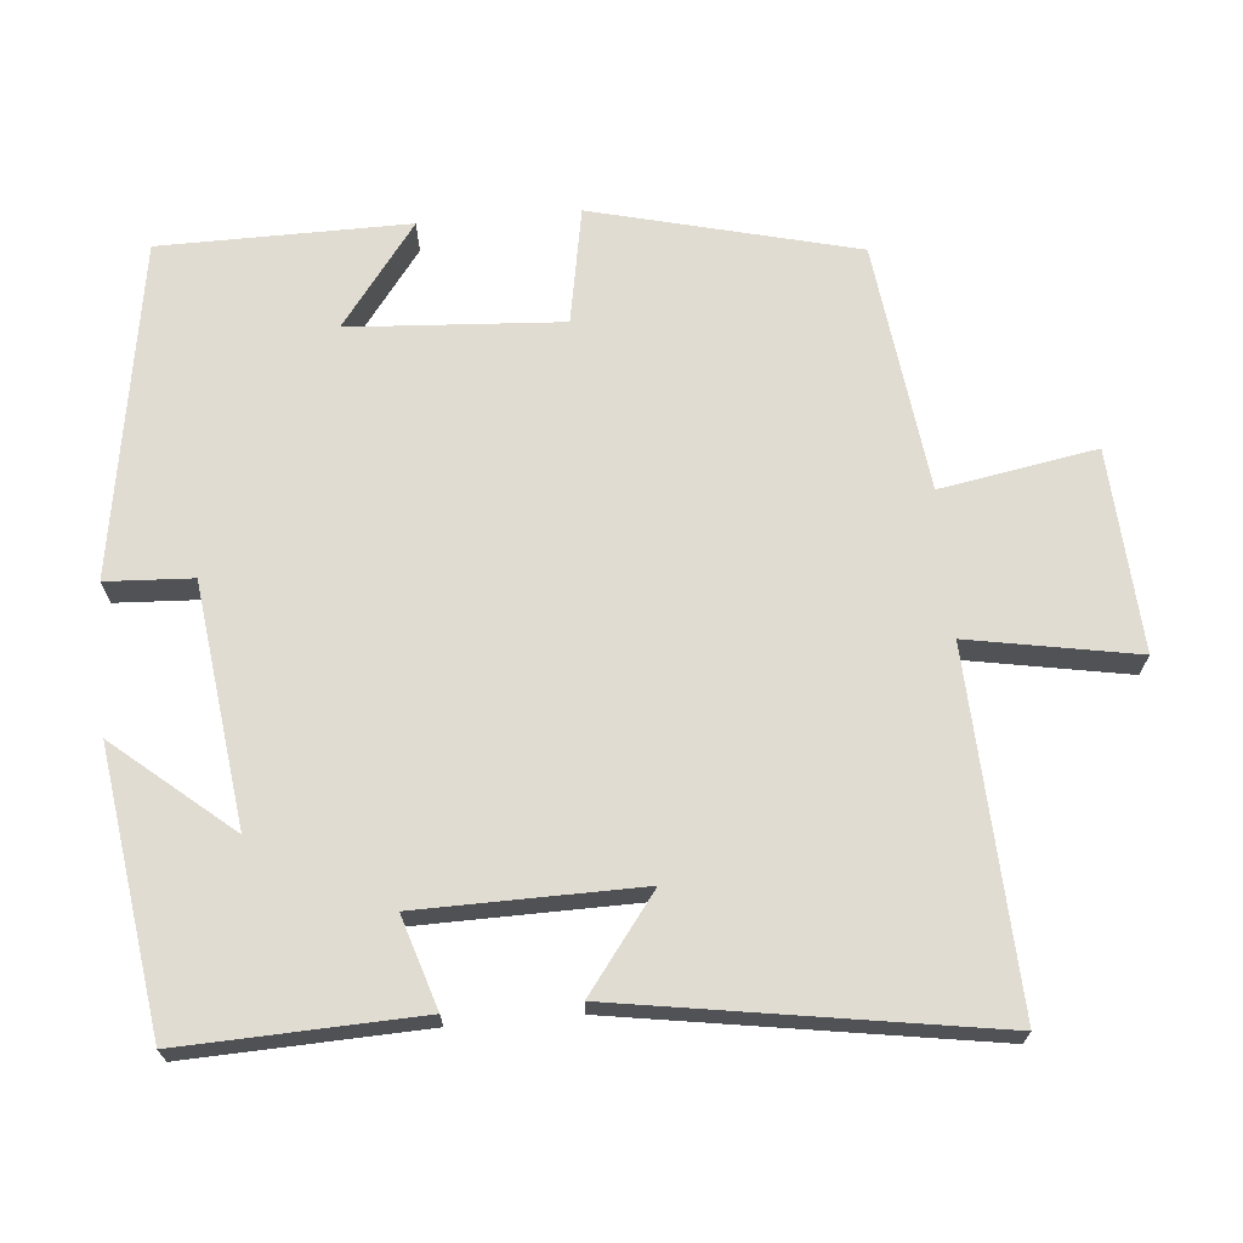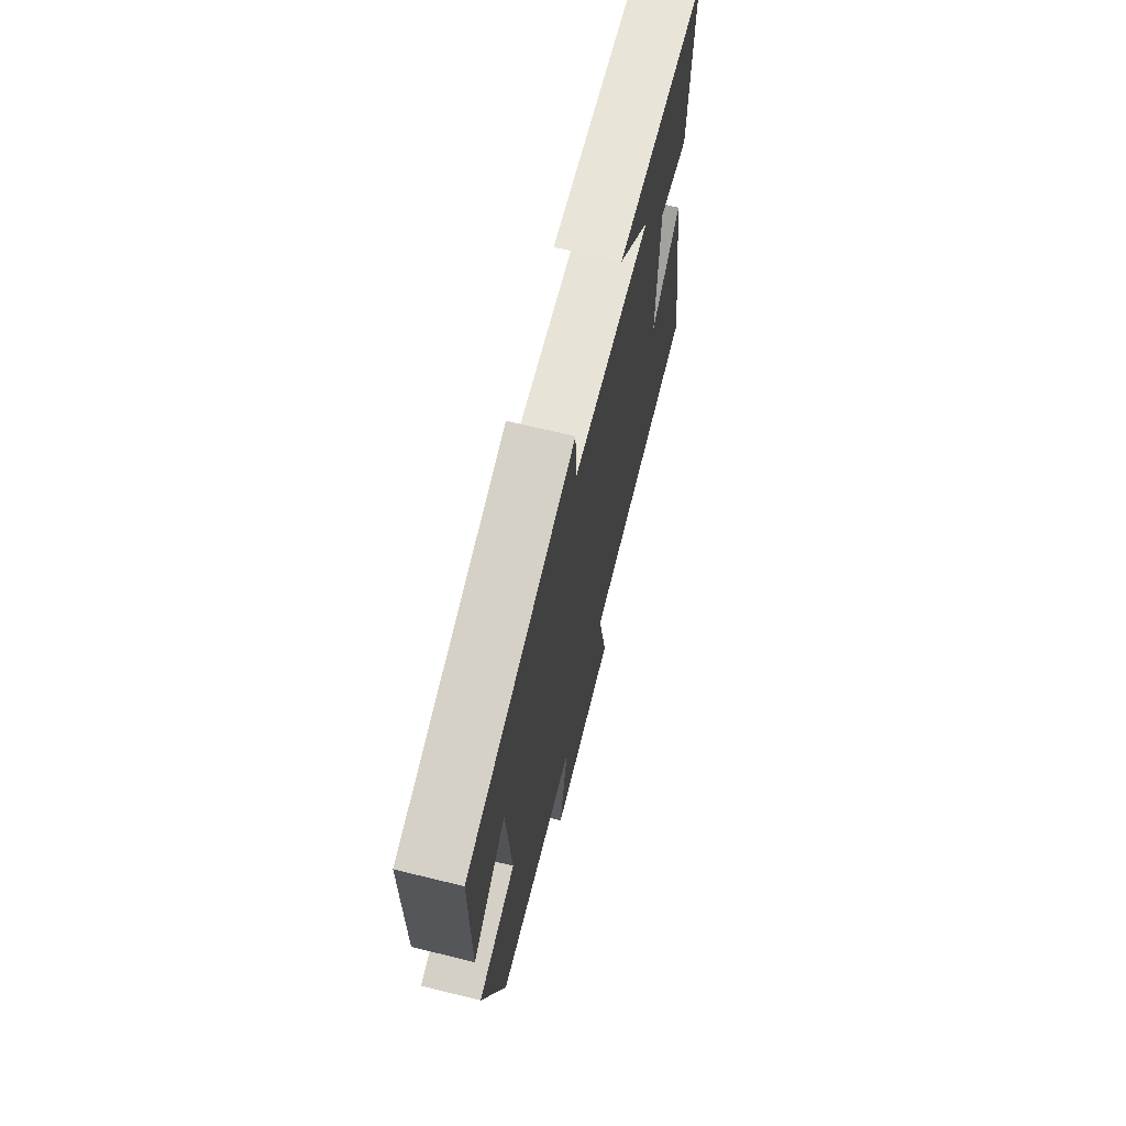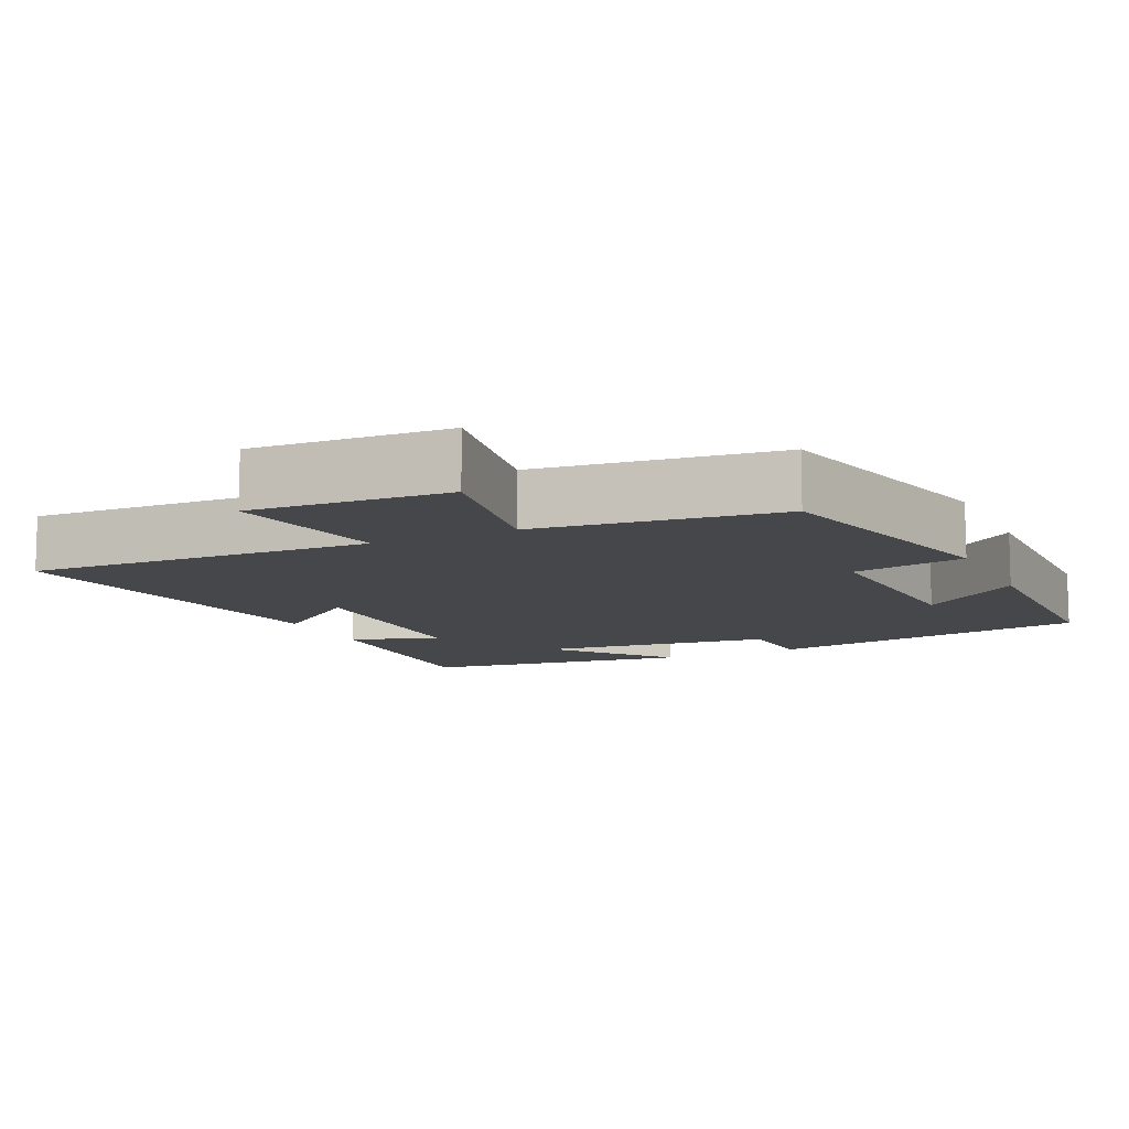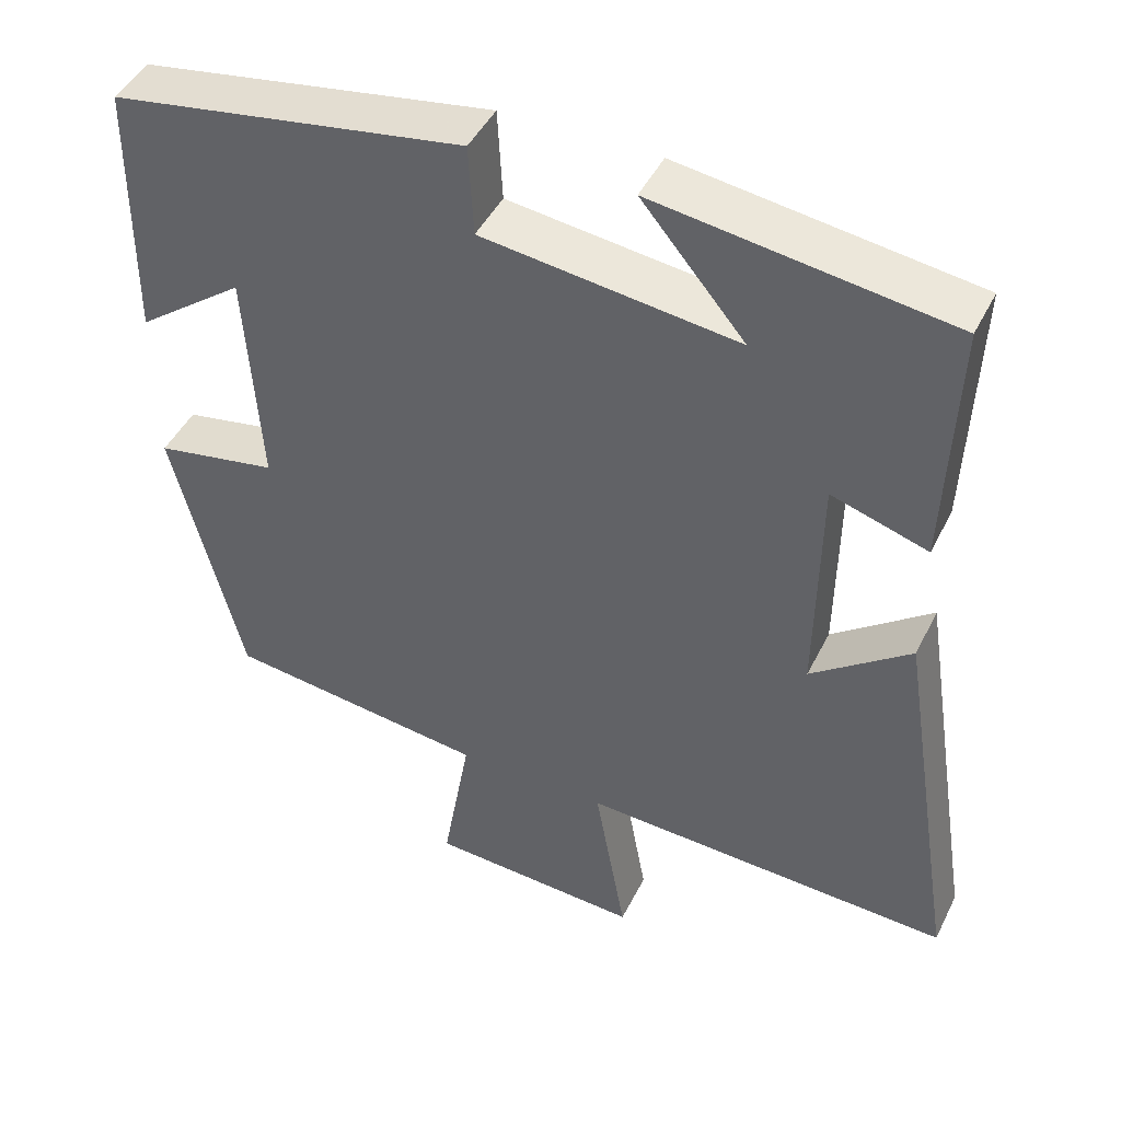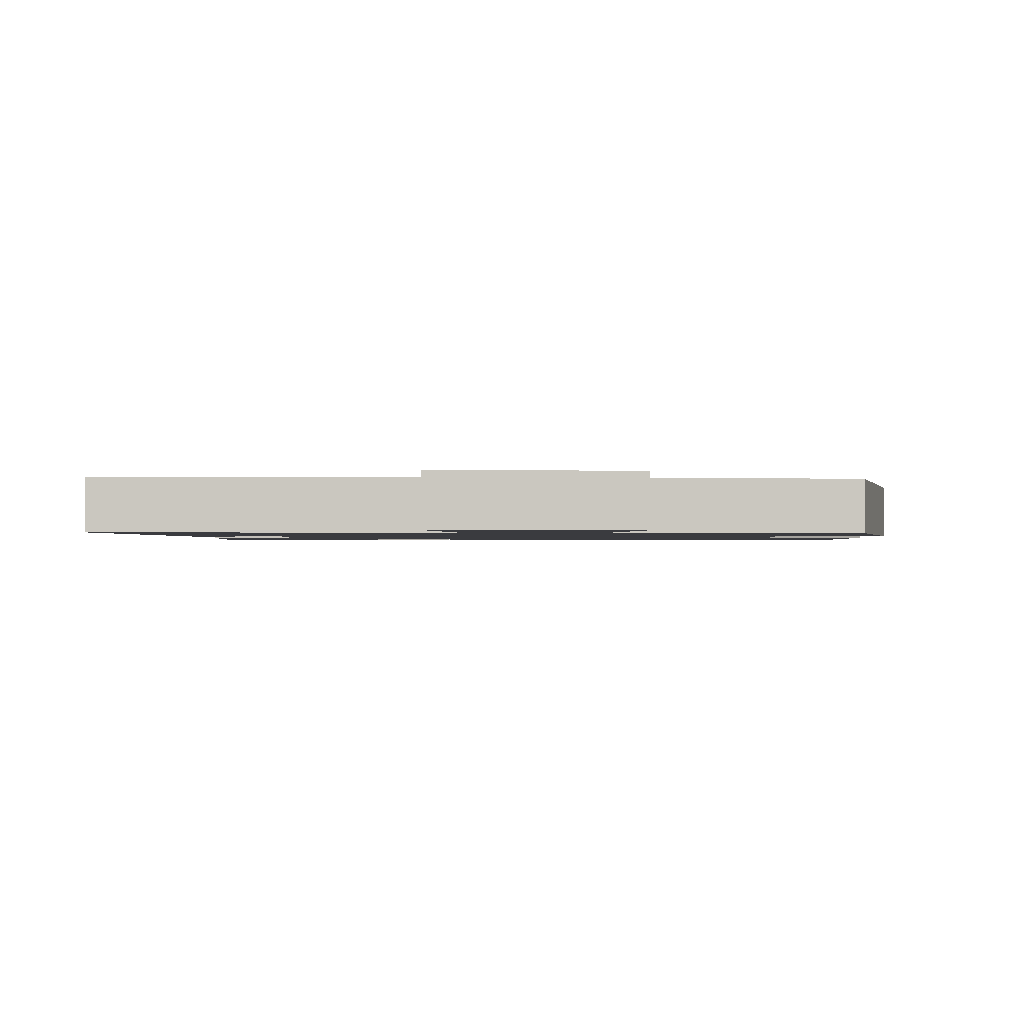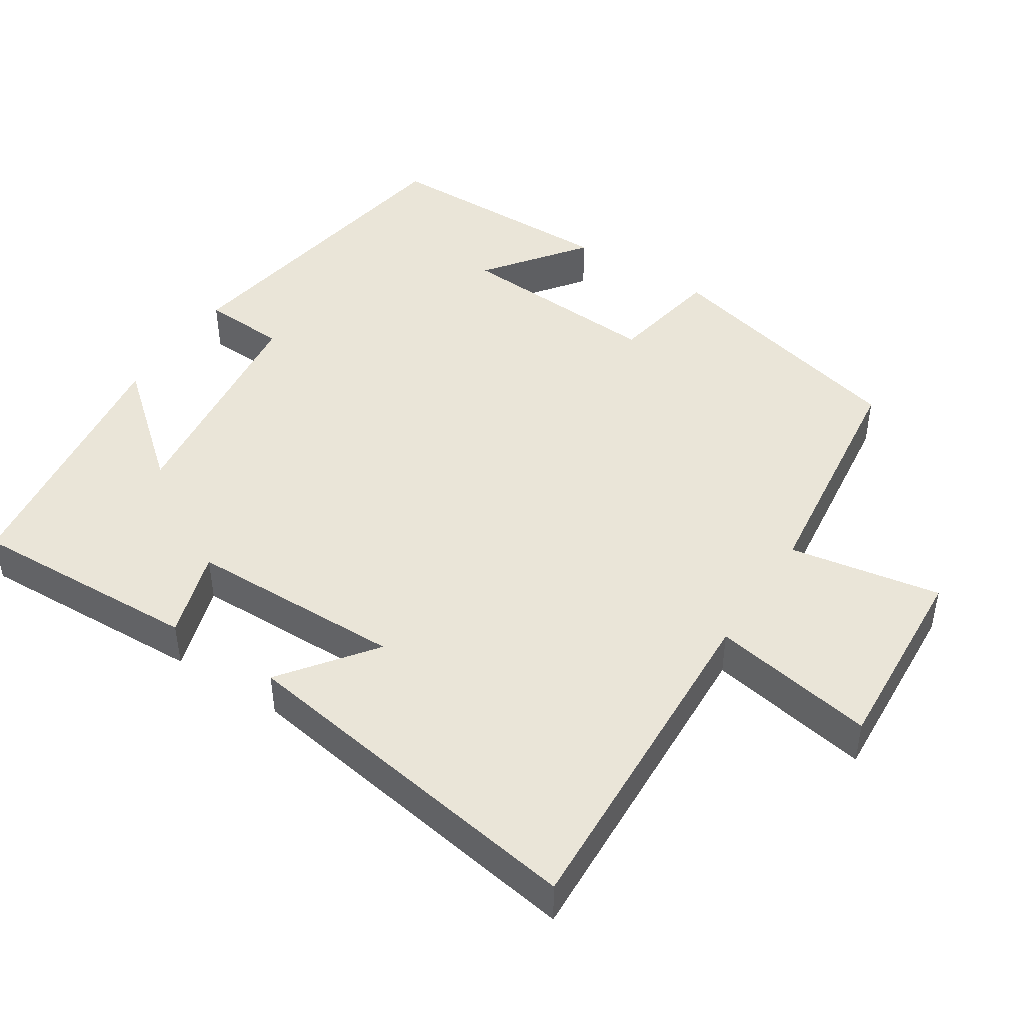
<metadata>
{"format":"obj","ext":"obj","renderer":"f3d","projection":"perspective","resolution":1024,"background":"white","views":[{"elev":69.2,"azim":84.9,"up":"+Y"},{"elev":69.4,"azim":-76.3,"up":"+Z"},{"elev":-10.6,"azim":-154.9,"up":"+Y"},{"elev":45.4,"azim":25.3,"up":"+Z"},{"elev":-1.3,"azim":179.6,"up":"+Y"},{"elev":45.4,"azim":122.9,"up":"+Y"}]}
</metadata>
<code>
v 0.512 0.07 0.448
v 0.5 0.07 0.133
v 0.379 0.07 0.171
v 0.375 0.07 -0.123
v 0.5 0.07 -0.029
v 0.578 0.07 -0.521
v 0.109 0.07 -0.5
v 0.149 0.07 -0.723
v -0.119 0.07 -0.707
v -0.083 0.07 -0.5
v -0.413 0.07 -0.459
v -0.5 0.07 -0.11
v -0.346 0.07 -0.082
v -0.364 0.07 0.2
v -0.5 0.07 0.098
v -0.497 0.07 0.428
v -0.053 0.07 0.5
v -0.047 0.07 0.385
v 0.273 0.07 0.345
v 0.143 0.07 0.5
v 0.512 0 0.448
v 0.5 0 0.133
v 0.379 0 0.171
v 0.375 0 -0.123
v 0.5 0 -0.029
v 0.578 0 -0.521
v 0.109 0 -0.5
v 0.149 0 -0.723
v -0.119 0 -0.707
v -0.083 0 -0.5
v -0.413 0 -0.459
v -0.5 0 -0.11
v -0.346 0 -0.082
v -0.364 0 0.2
v -0.5 0 0.098
v -0.497 0 0.428
v -0.053 0 0.5
v -0.047 0 0.385
v 0.273 0 0.345
v 0.143 0 0.5
f 19 20 1 2
f 18 19 2 3
f 16 17 18
f 16 18 3 4
f 14 15 16
f 14 16 4
f 13 14 4
f 12 13 4
f 11 12 4
f 10 11 4
f 7 8 9 10
f 7 10 4 5
f 5 6 7
f 22 21 40 39
f 23 22 39 38
f 38 37 36
f 24 23 38 36
f 36 35 34
f 24 36 34
f 24 34 33
f 24 33 32
f 24 32 31
f 24 31 30
f 30 29 28 27
f 25 24 30 27
f 27 26 25
f 1 21 22 2
f 2 22 23 3
f 3 23 24 4
f 4 24 25 5
f 5 25 26 6
f 6 26 27 7
f 7 27 28 8
f 8 28 29 9
f 9 29 30 10
f 10 30 31 11
f 11 31 32 12
f 12 32 33 13
f 13 33 34 14
f 14 34 35 15
f 15 35 36 16
f 16 36 37 17
f 17 37 38 18
f 18 38 39 19
f 19 39 40 20
f 20 40 21 1

</code>
